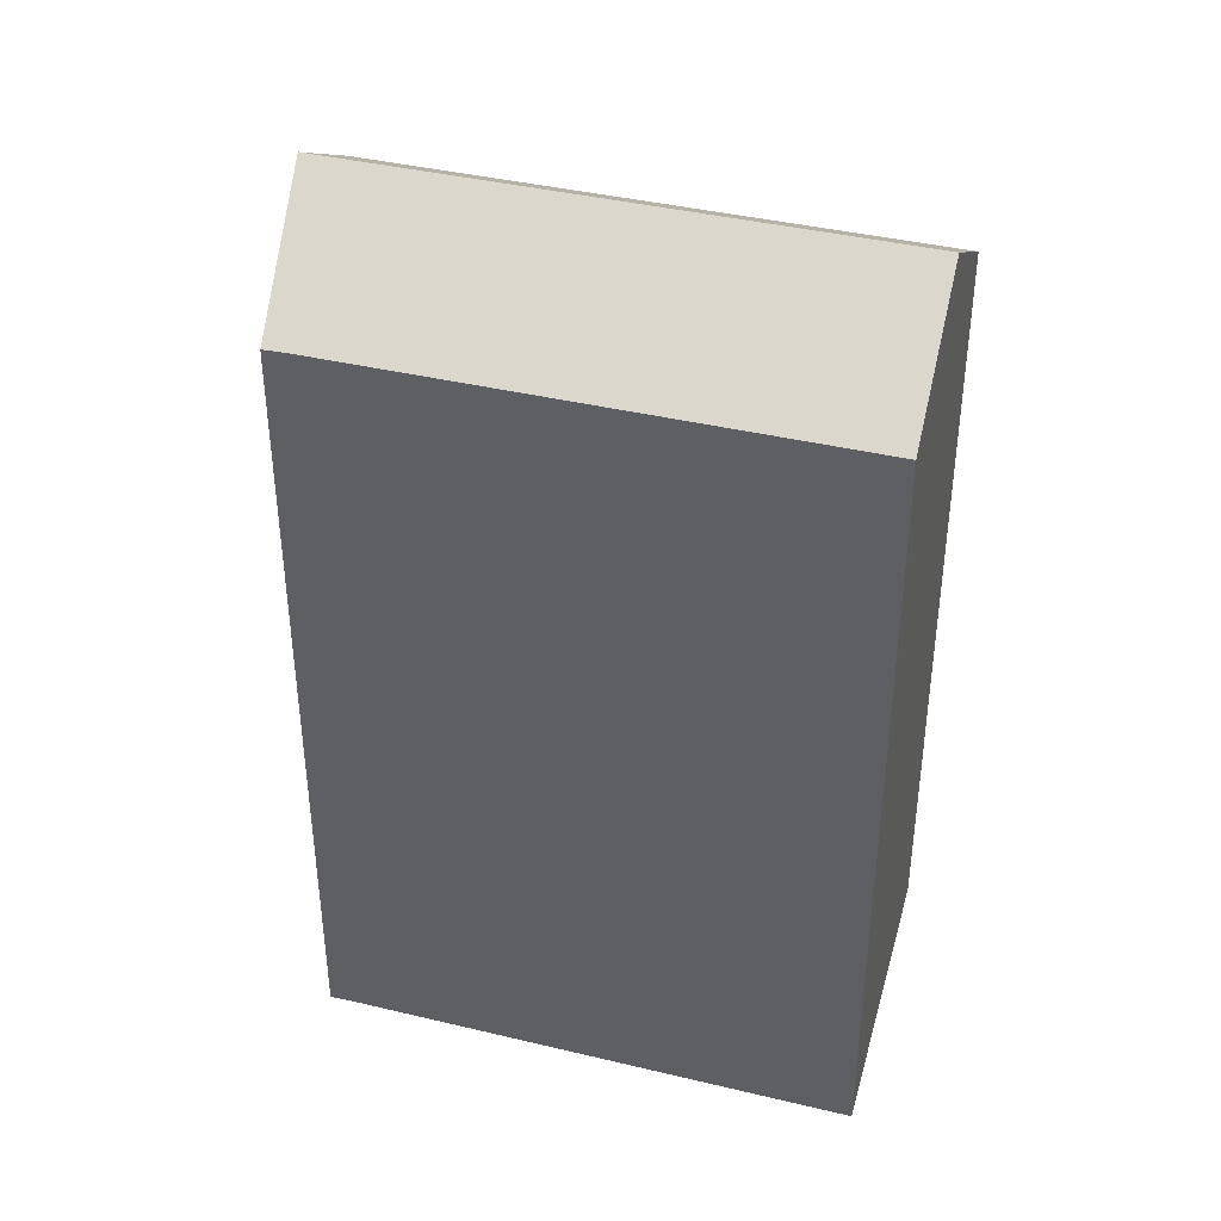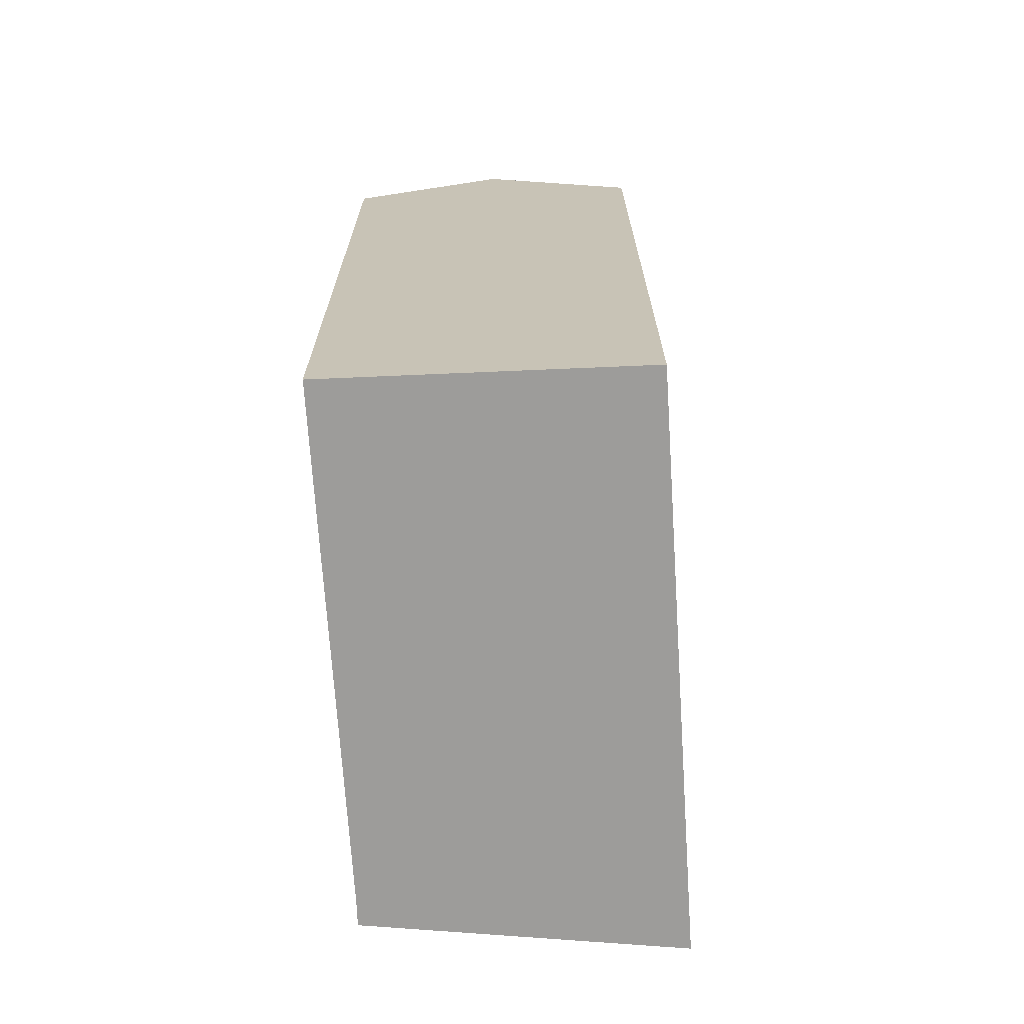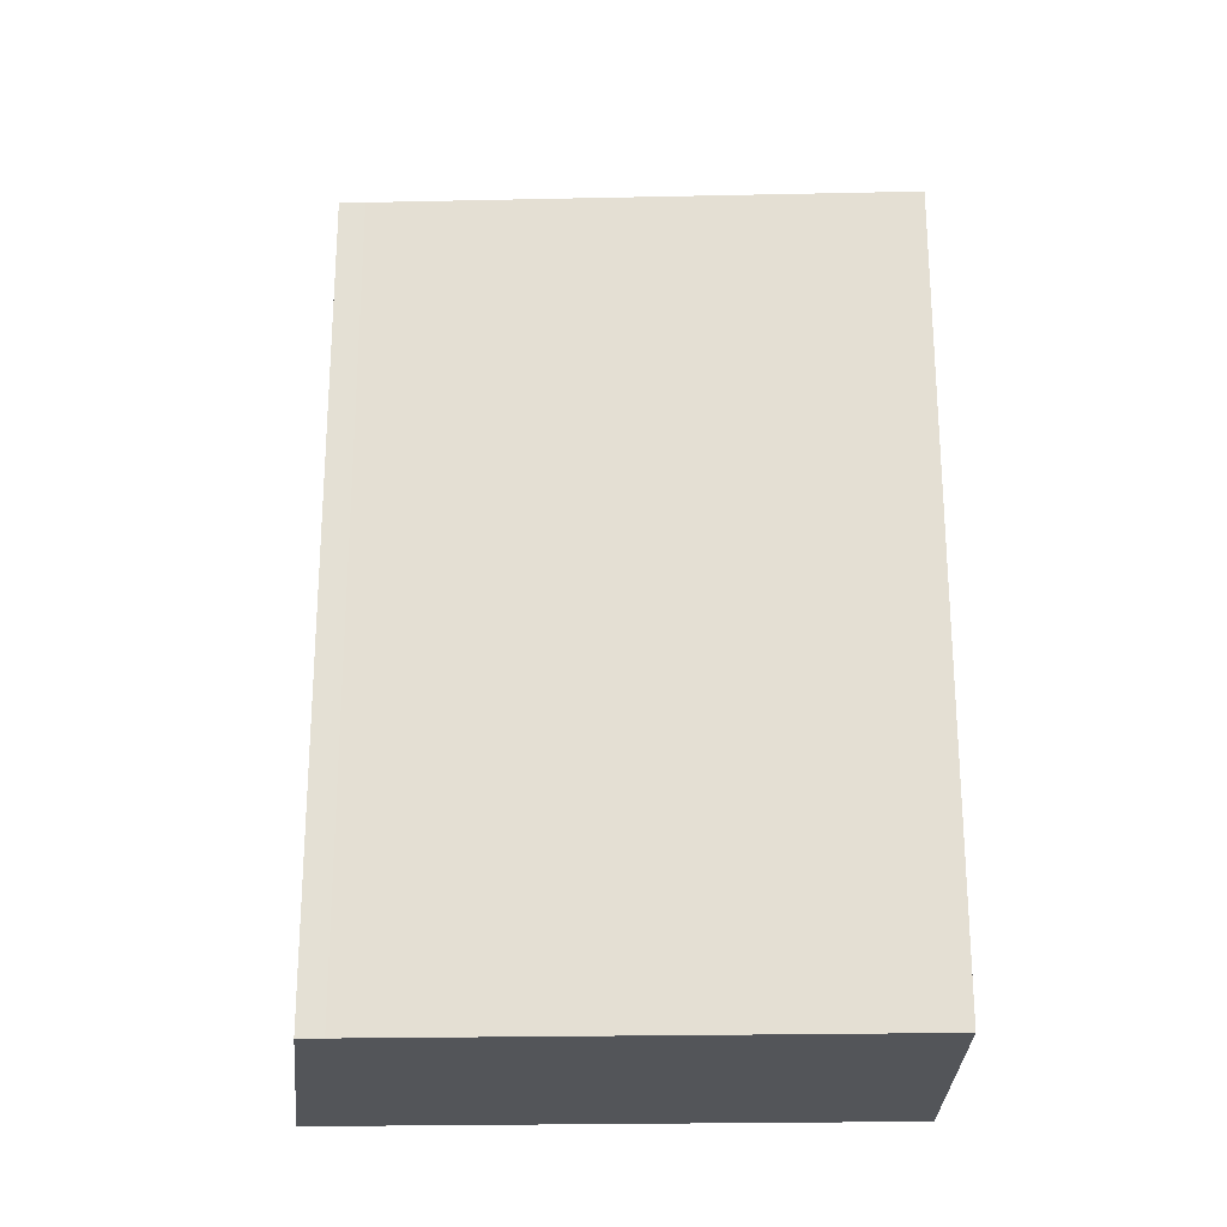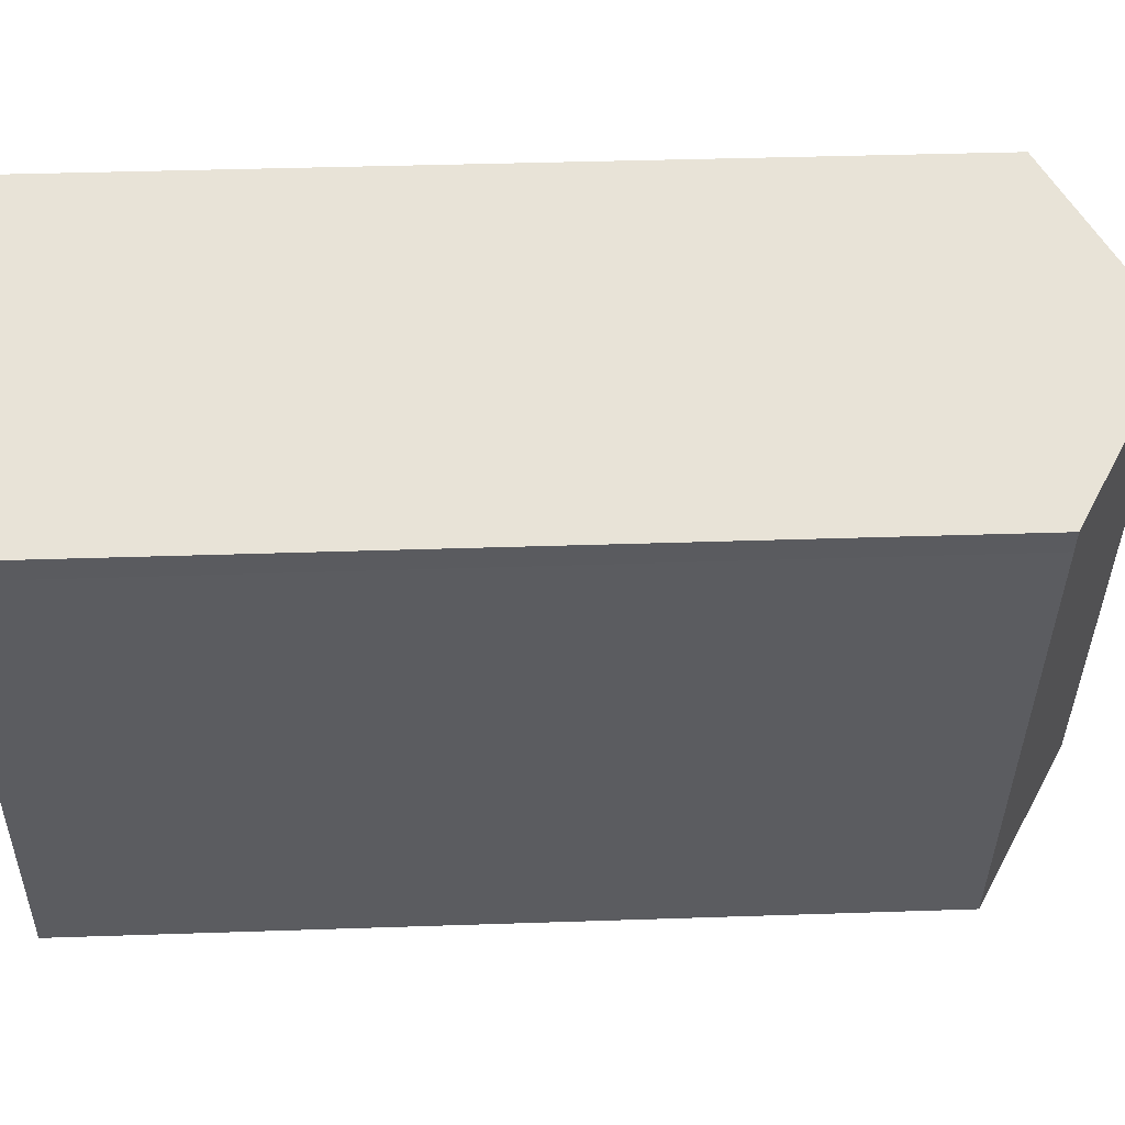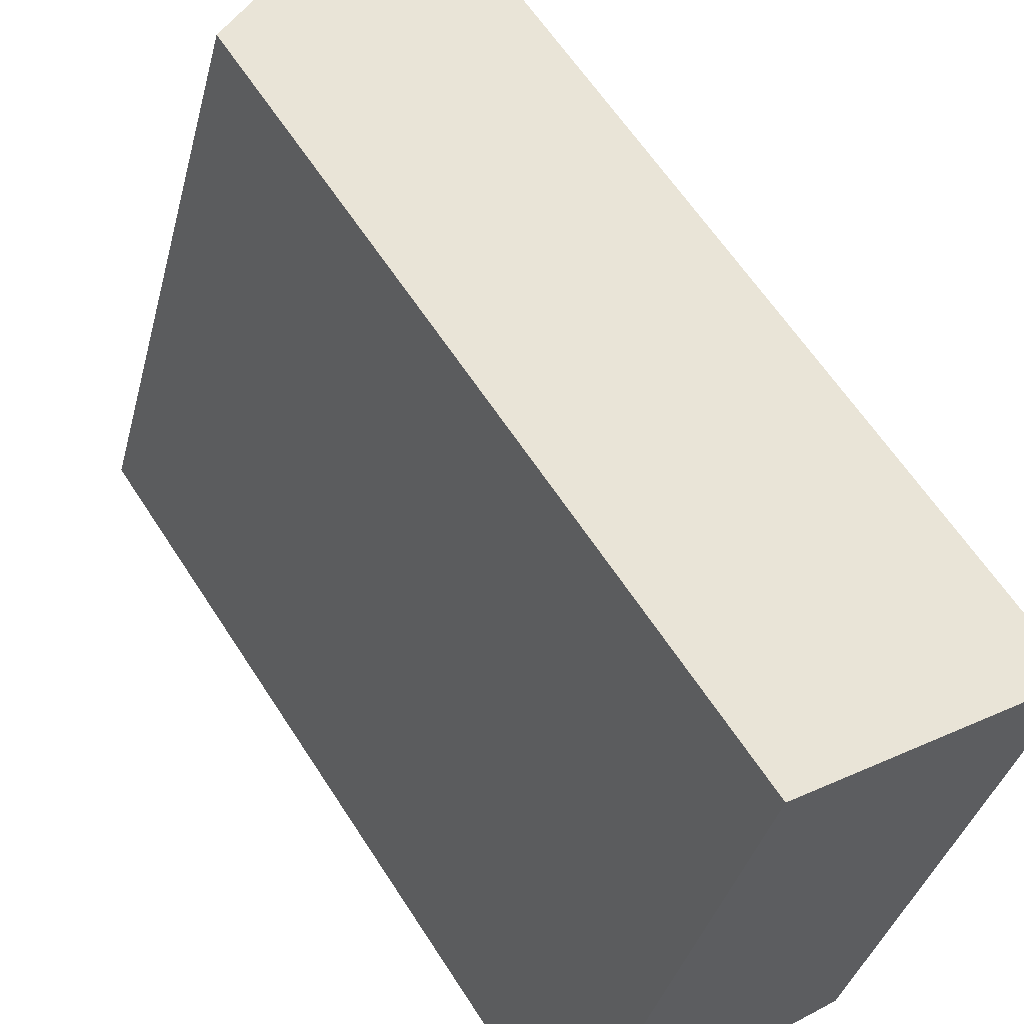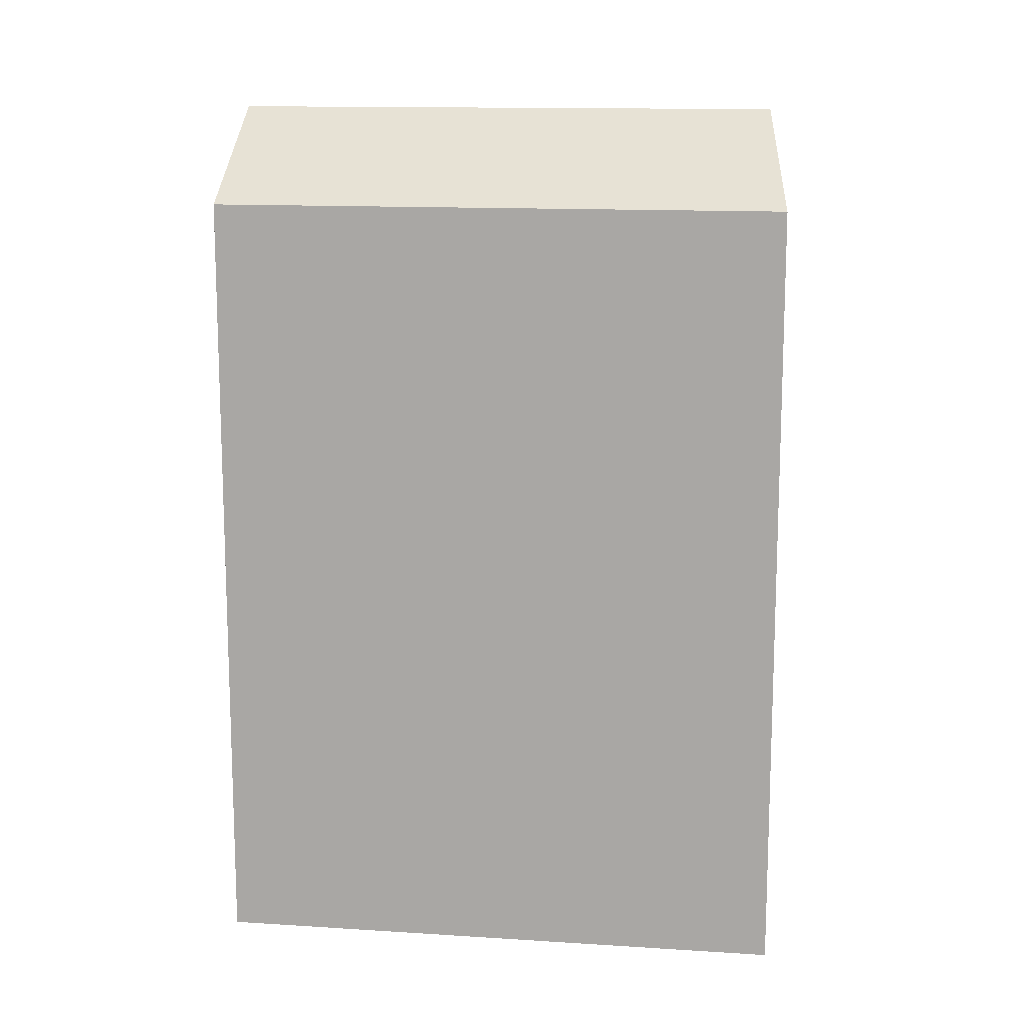
<metadata>
{"format":"obj","ext":"obj","renderer":"f3d","projection":"perspective","resolution":1024,"background":"white","views":[{"elev":39.8,"azim":123.5,"up":"+Y"},{"elev":-70.1,"azim":-159.3,"up":"+Y"},{"elev":-24.2,"azim":109.0,"up":"+Y"},{"elev":37.5,"azim":87.5,"up":"+Z"},{"elev":61.7,"azim":-32.7,"up":"+Z"},{"elev":13.3,"azim":-64.7,"up":"+Y"}]}
</metadata>
<code>
v  13.72 24.06 12.06
v  9.557 26.88 14.86
v  13.96 24.05 12.78
v  4.629 26.88 -1.293
v  10.32 24.07 0.978
v  9.105 24.07 -3.001
v  6.247 25.84 -2.059
v  4.564 26.88 -1.504
v  0 24.06 1.473e-15
v  0.239 24.06 0.784
v  5.168 24.06 16.94
v  9.105 1.838e-16 -3.001
v  4.564 9.209e-17 -1.504
v  0 0 0
v  6.247 1.261e-16 -2.059
v  5.168 -1.037e-15 16.94
v  0.239 -4.801e-17 0.784
v  13.96 -7.823e-16 12.78
v  9.557 -9.099e-16 14.86
v  10.32 -5.989e-17 0.978
v  13.72 -7.386e-16 12.06
g defaultobject
f 1 2 3
f 2 1 4
f 4 1 5
f 4 5 6
f 4 6 7
f 4 7 8
f 9 4 8
f 4 9 10
f 4 10 2
f 2 10 11
f 7 9 8
f 9 7 6
f 9 6 12
f 9 12 13
f 9 13 14
f 13 12 15
f 14 10 9
f 10 14 11
f 11 14 16
f 16 14 17
f 11 3 2
f 3 11 16
f 3 16 18
f 18 16 19
f 5 12 6
f 12 5 1
f 12 1 20
f 20 1 21
f 3 21 1
f 21 3 18
f 17 19 16
f 19 17 18
f 18 17 21
f 21 17 20
f 20 17 12
f 12 17 13
f 13 17 14
f 12 13 15

</code>
